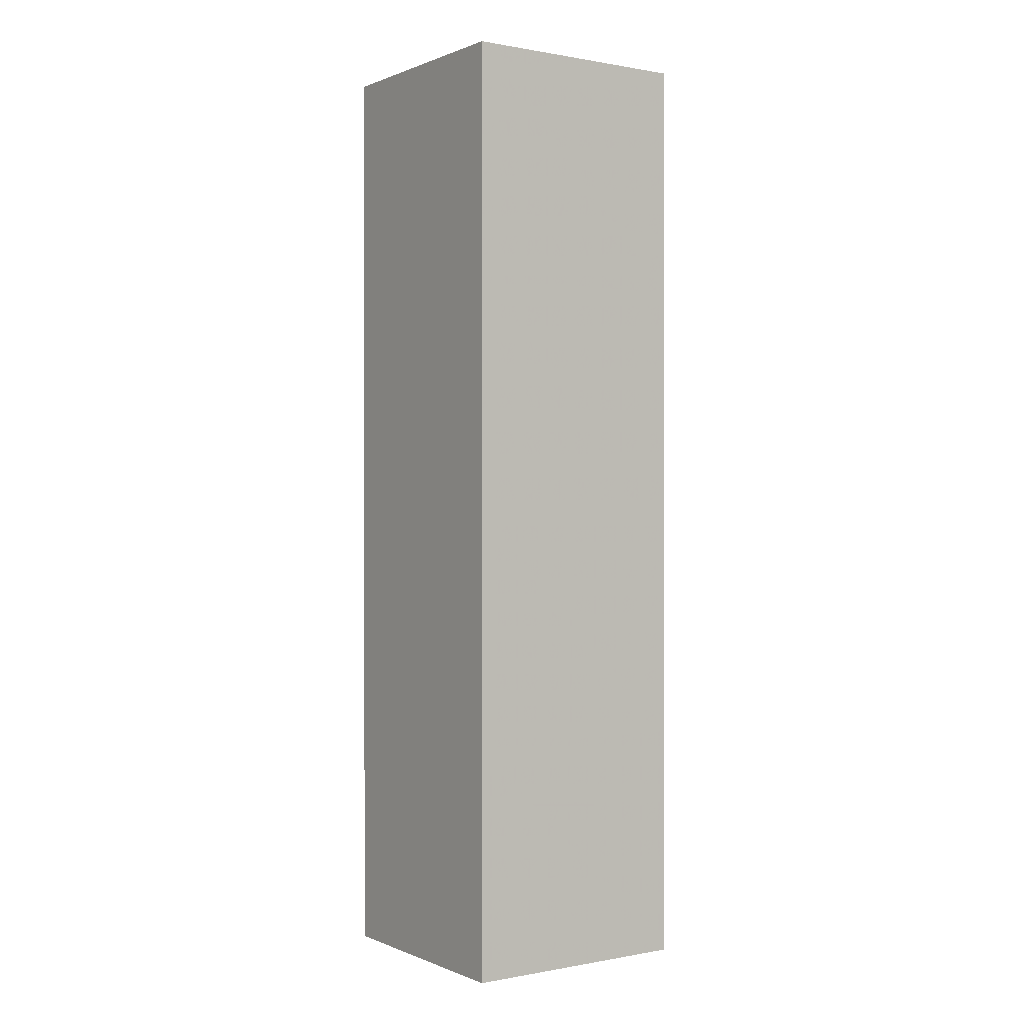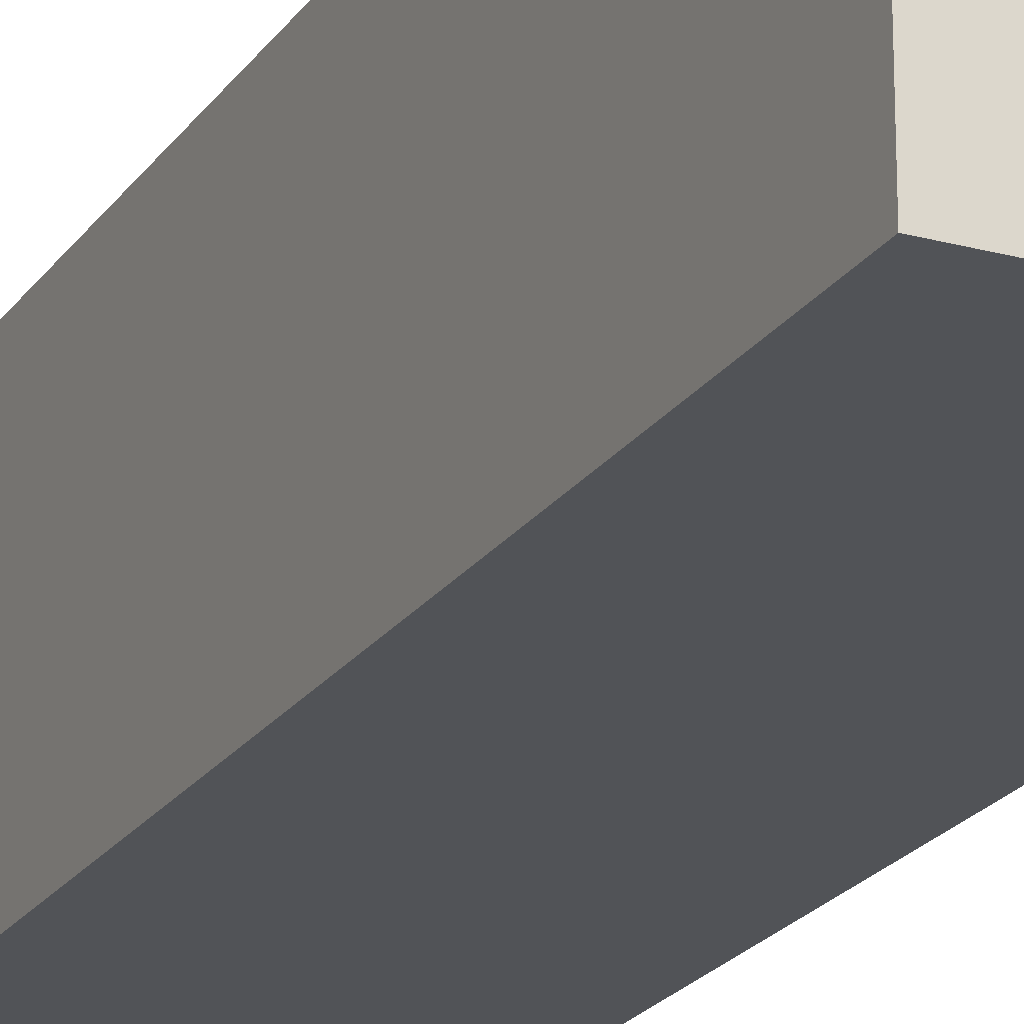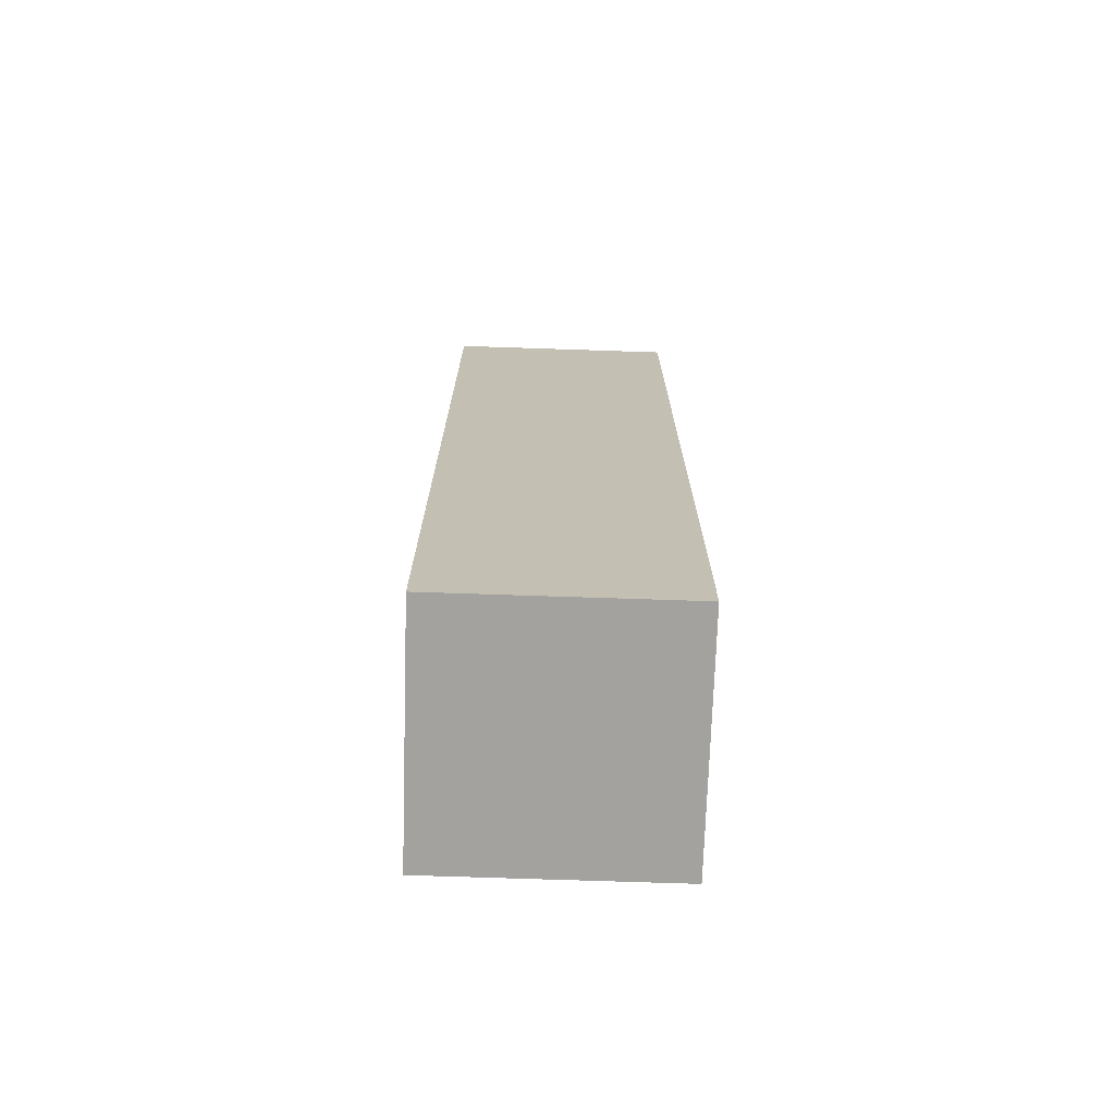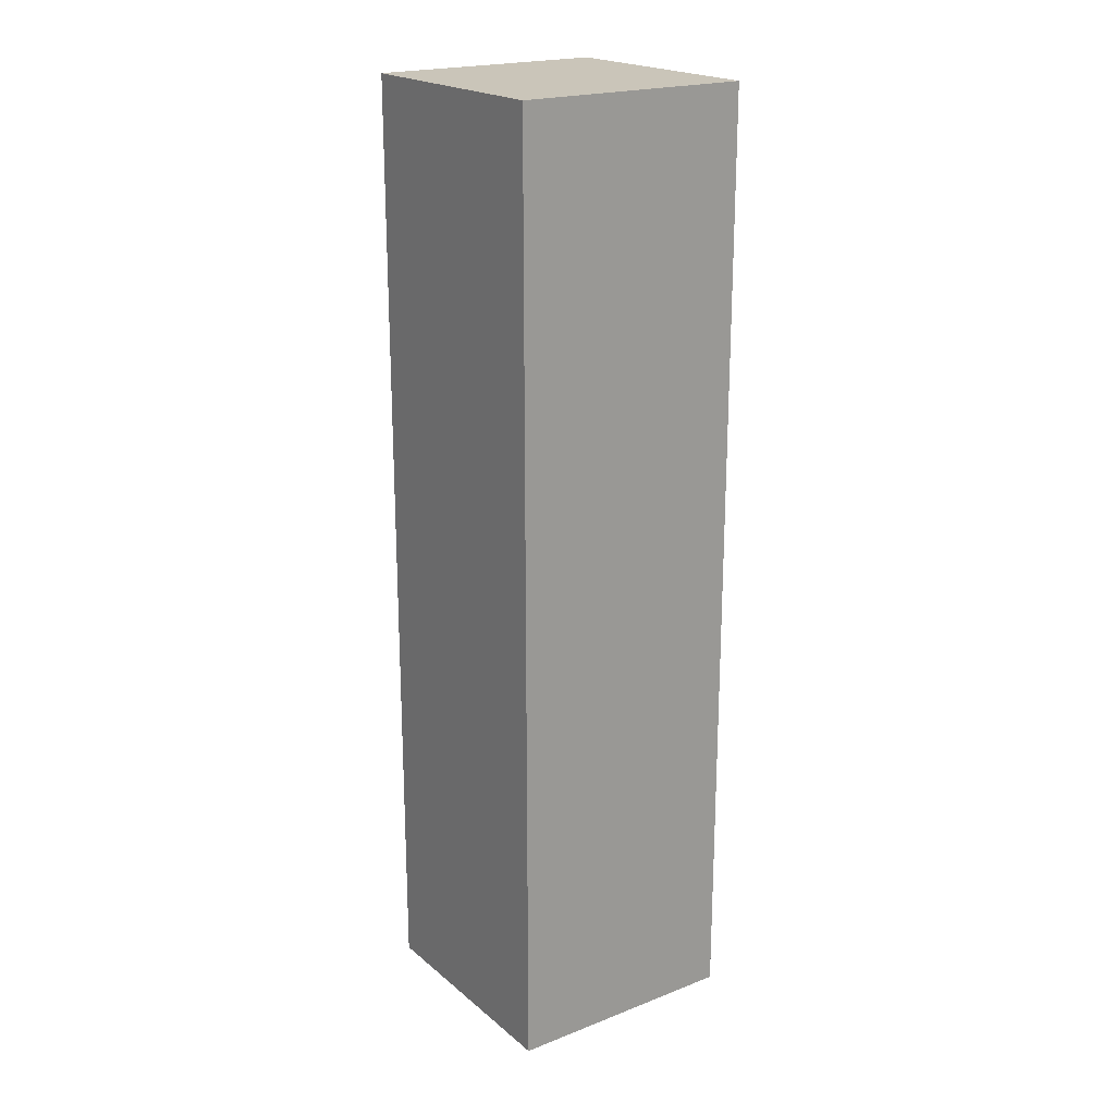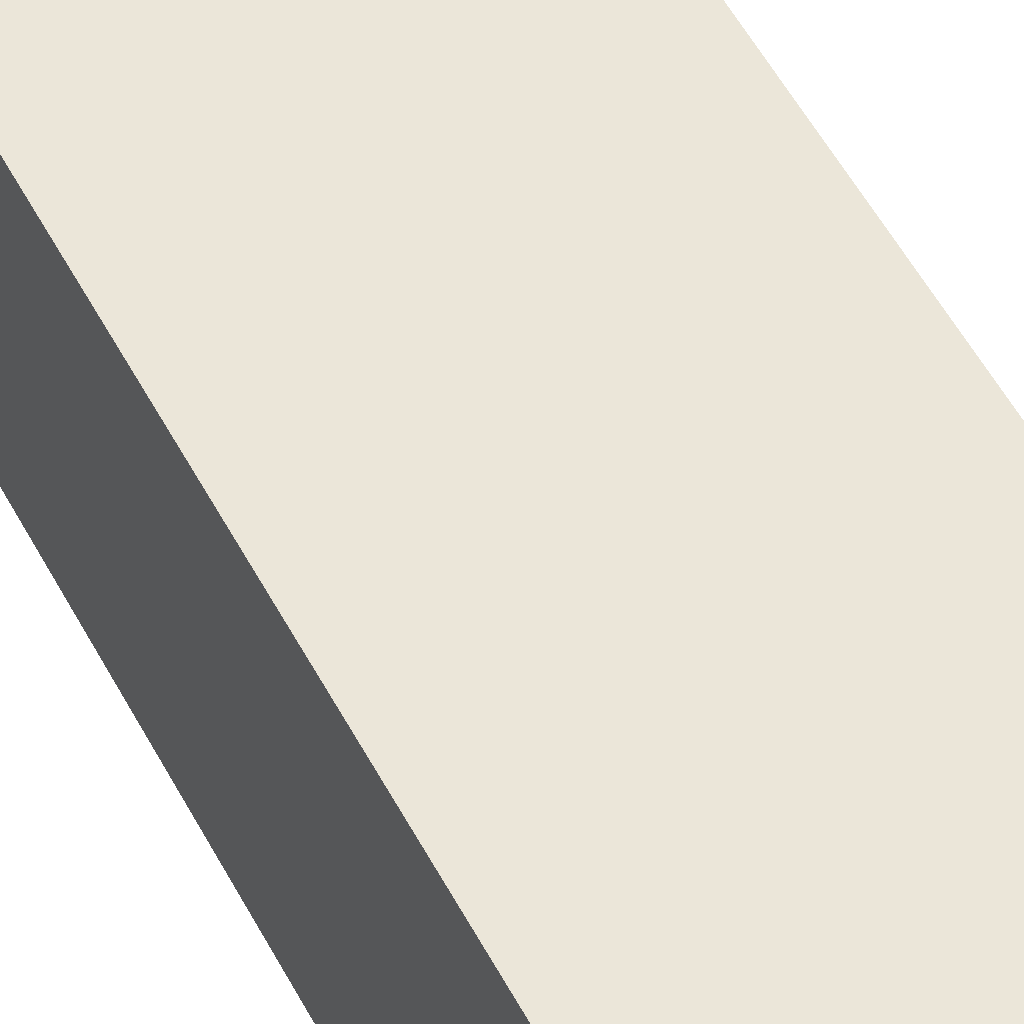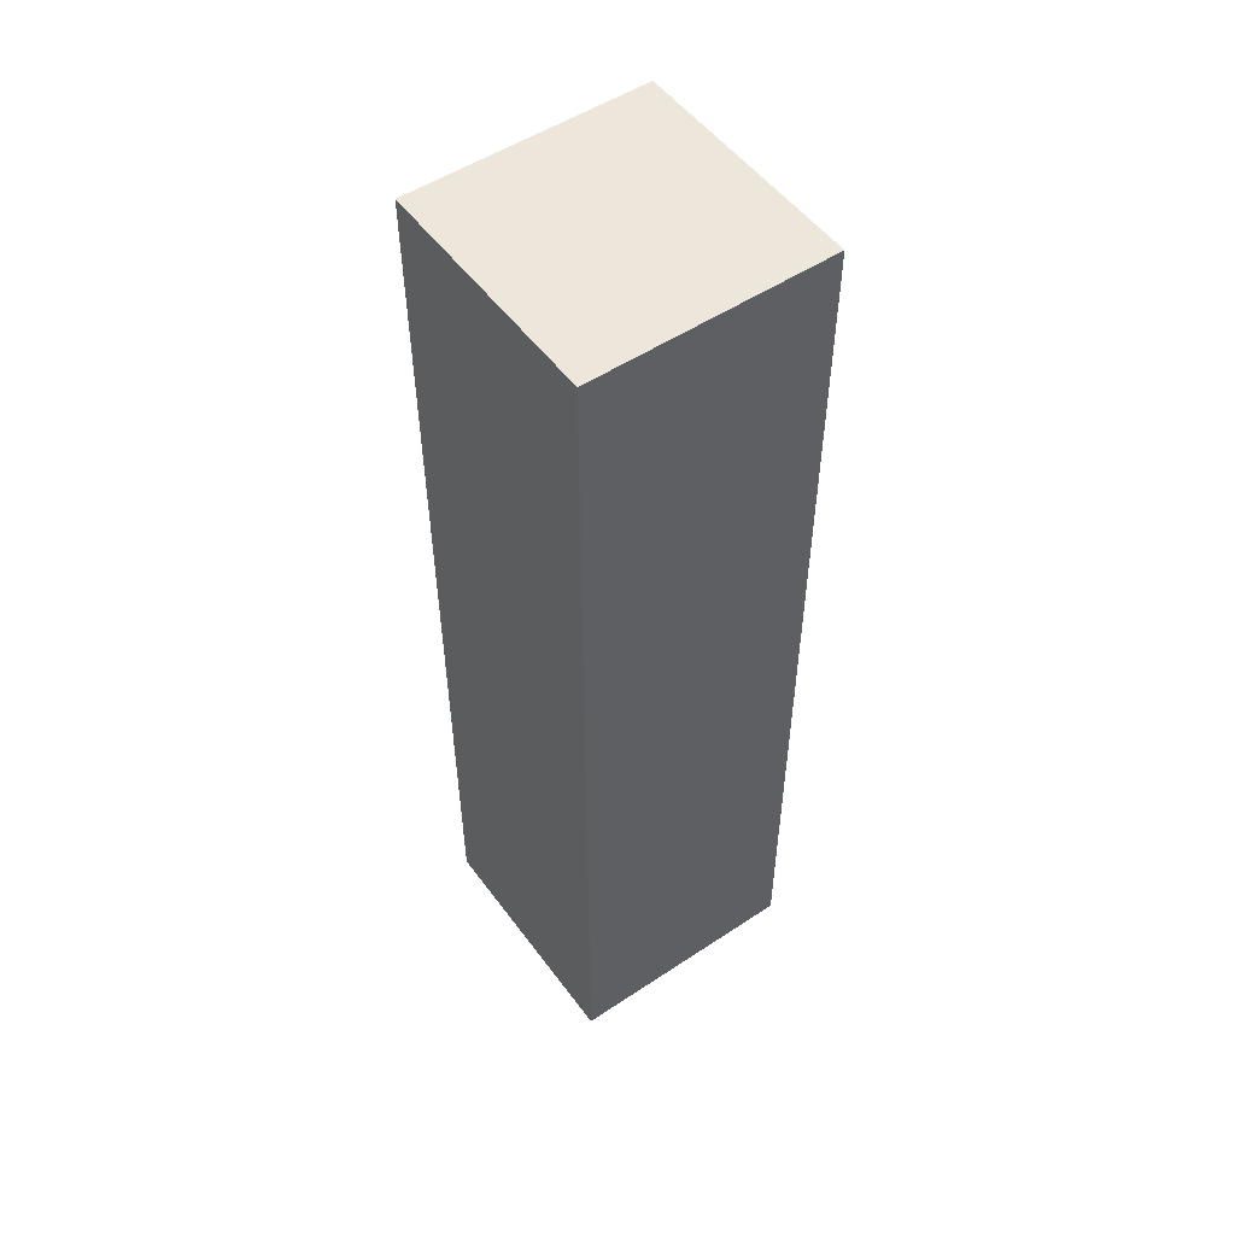
<metadata>
{"format":"obj","ext":"obj","renderer":"f3d","projection":"perspective","resolution":1024,"background":"white","views":[{"elev":0.3,"azim":55.4,"up":"+Z"},{"elev":-22.0,"azim":-25.4,"up":"+Y"},{"elev":-72.5,"azim":88.1,"up":"+Z"},{"elev":20.7,"azim":-124.9,"up":"+Z"},{"elev":55.2,"azim":-27.9,"up":"+Y"},{"elev":52.4,"azim":144.5,"up":"+Z"}]}
</metadata>
<code>
v 1.995 1.995 2
v 1.995 1.005 0.02
v 1.995 1.005 2.99
v 1.005 1.995 2
v 1.005 1.005 0.02
v 1.005 1.005 2.99
v 1.995 1.995 3.98
v 1.995 1.005 2
v 1.995 1.995 1.01
v 1.005 1.995 3.98
v 1.005 1.995 1.01
v 1.005 1.005 2
v 1.995 1.995 0.02
v 1.995 1.005 3.98
v 1.995 1.995 2.99
v 1.995 1.005 1.01
v 1.005 1.995 0.02
v 1.005 1.995 2.99
v 1.005 1.005 3.98
v 1.005 1.005 1.01
f 2 5 13
f 17 13 5
f 5 2 20
f 16 20 2
f 13 17 9
f 11 9 17
f 17 5 11
f 20 11 5
f 2 13 16
f 9 16 13
f 20 16 12
f 8 12 16
f 9 11 1
f 4 1 11
f 11 20 4
f 12 4 20
f 16 9 8
f 1 8 9
f 12 8 6
f 3 6 8
f 1 4 15
f 18 15 4
f 4 12 18
f 6 18 12
f 8 1 3
f 15 3 1
f 19 14 10
f 7 10 14
f 6 3 19
f 14 19 3
f 15 18 7
f 10 7 18
f 18 6 10
f 19 10 6
f 3 15 14
f 7 14 15

</code>
